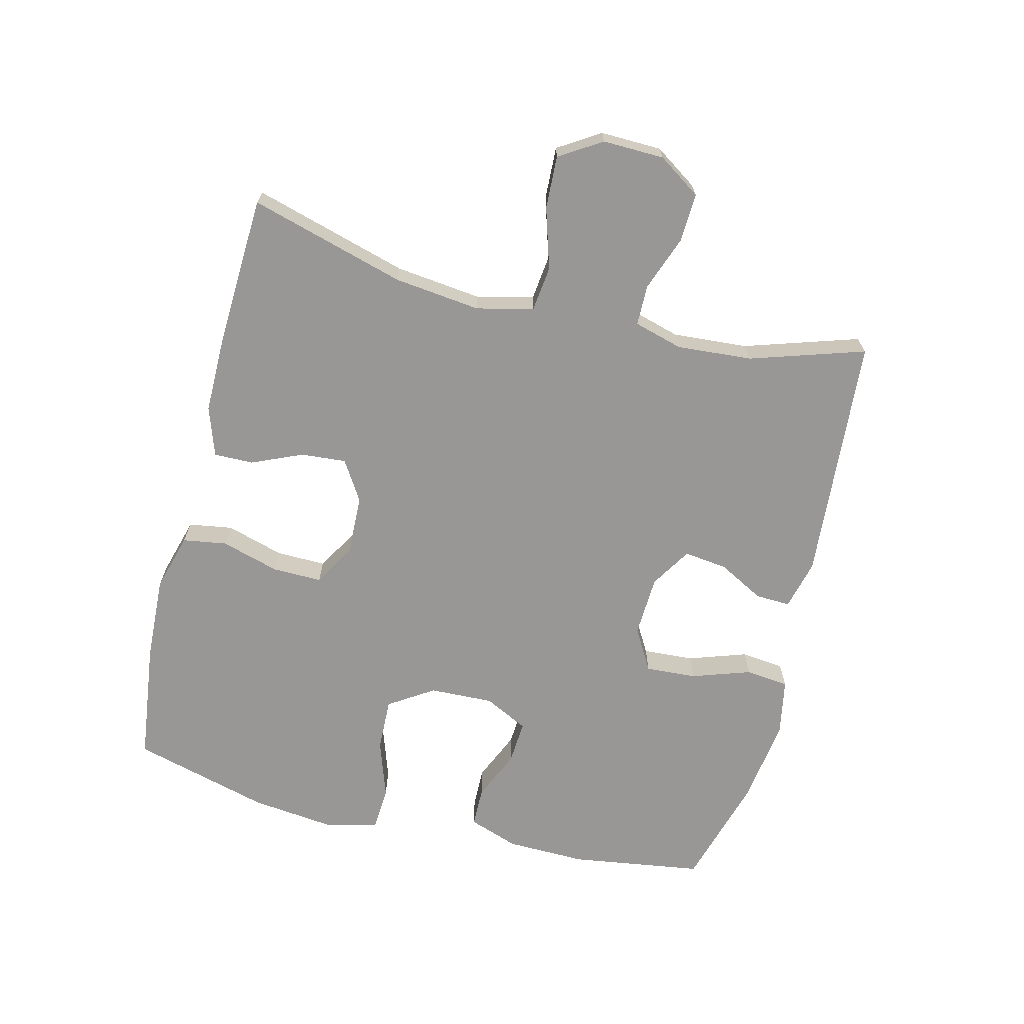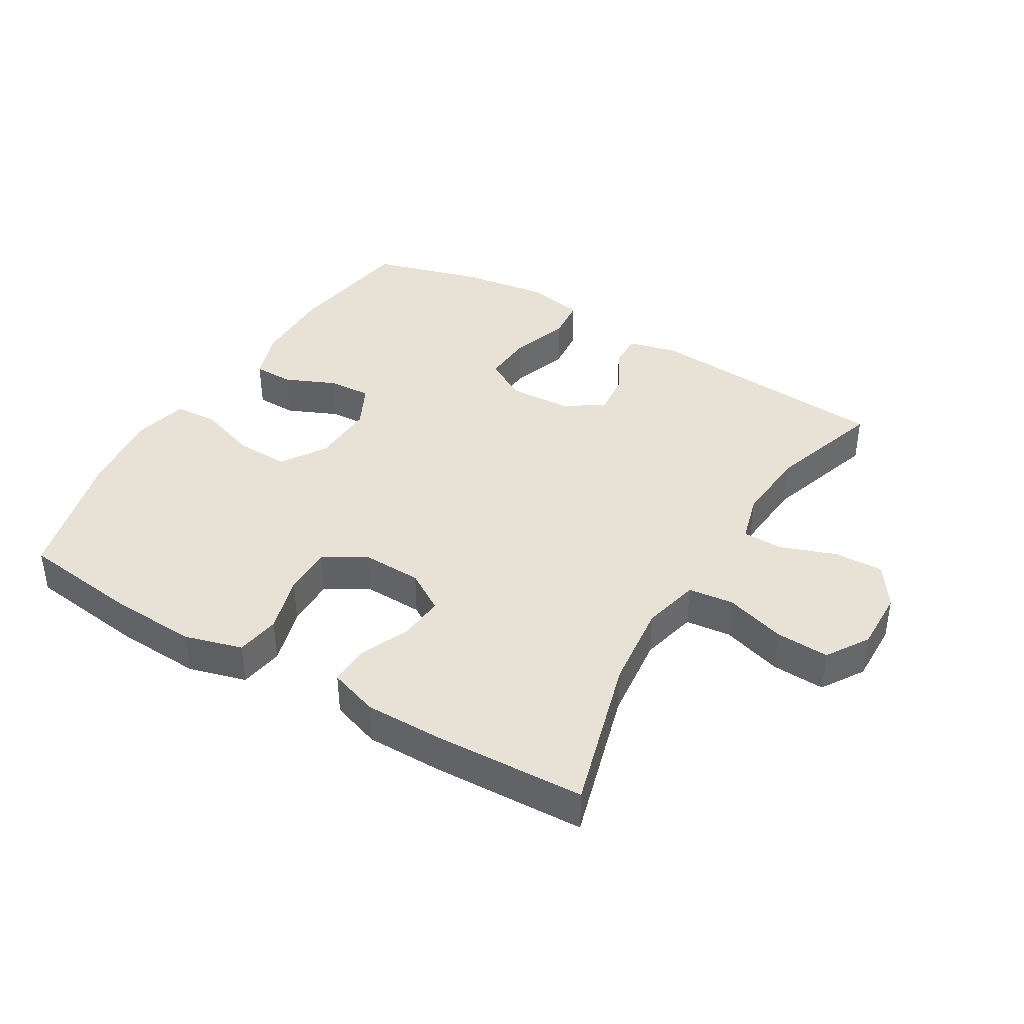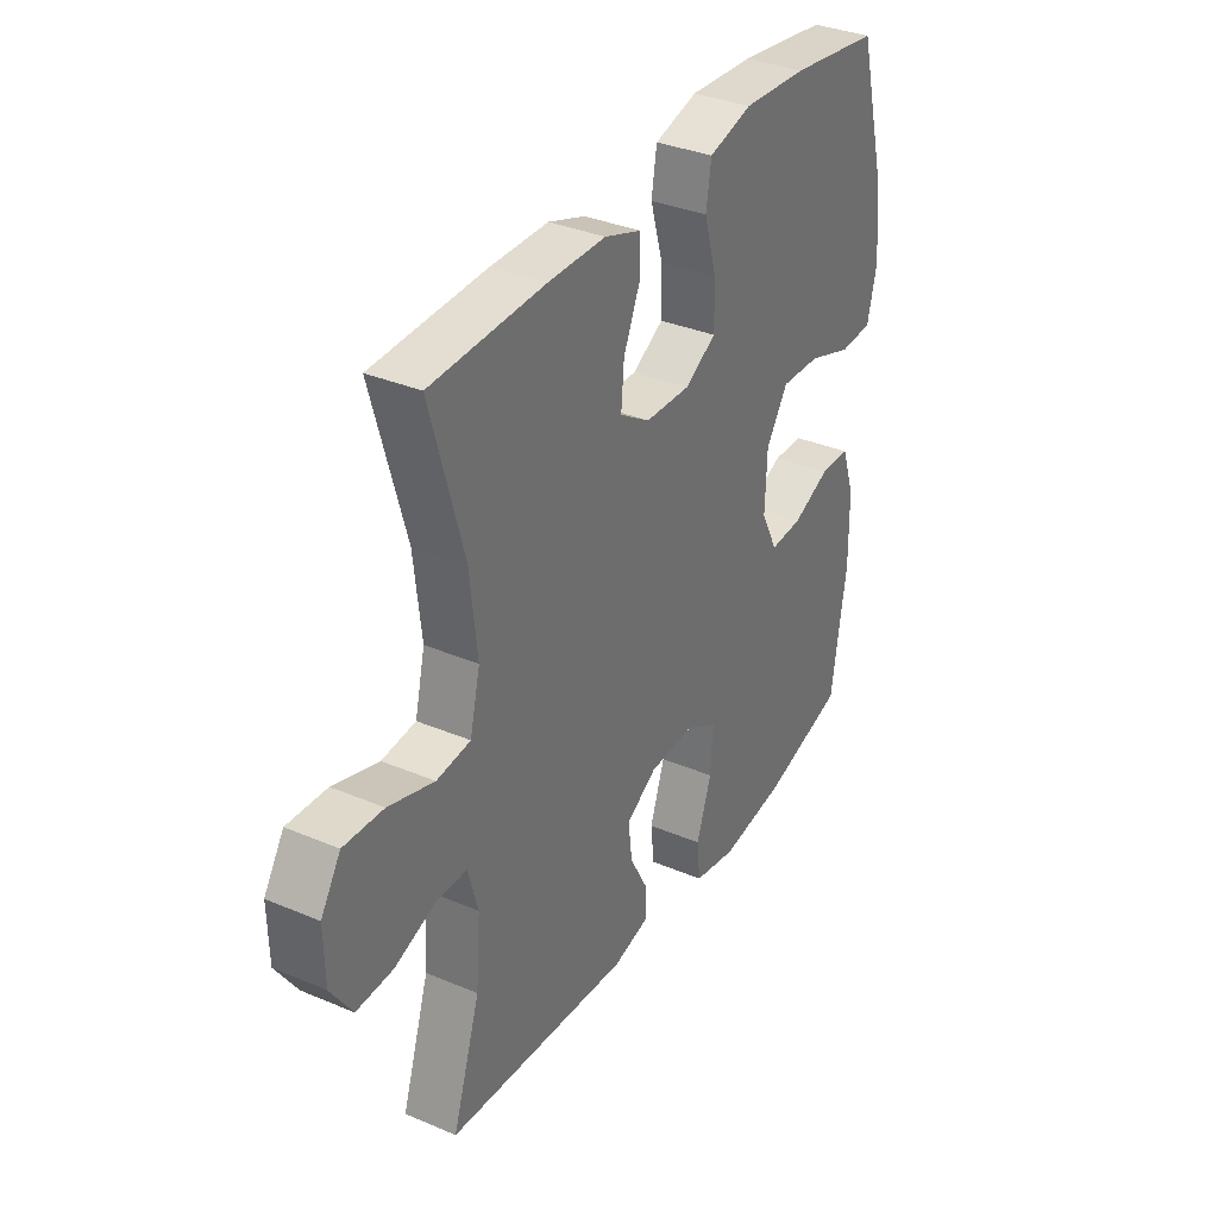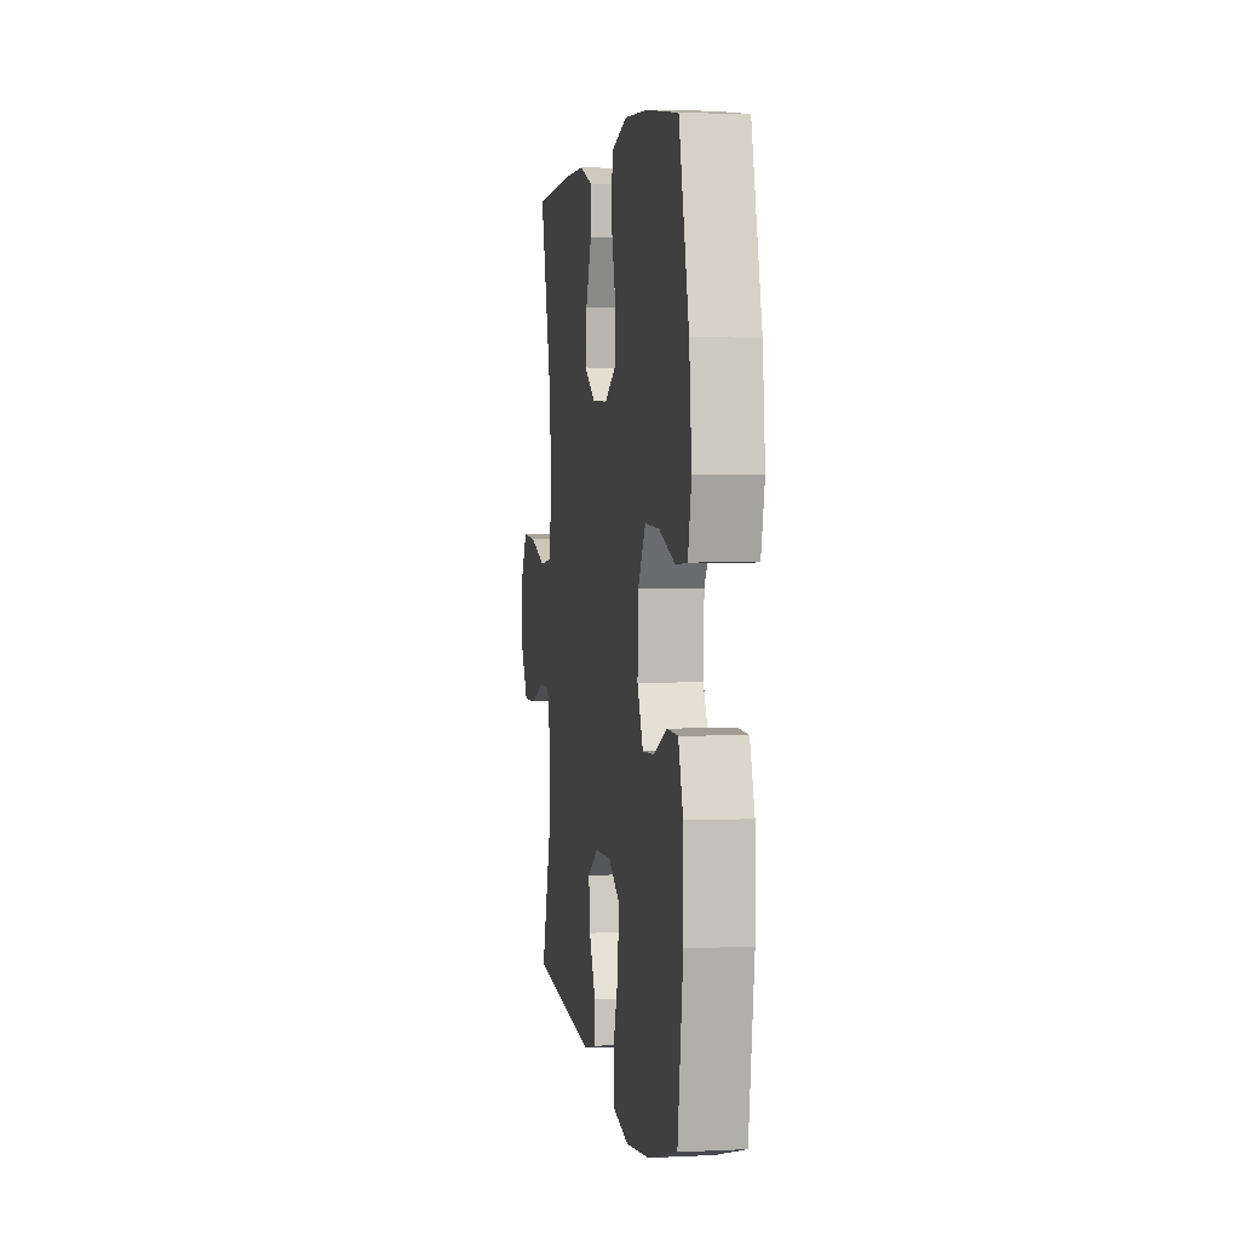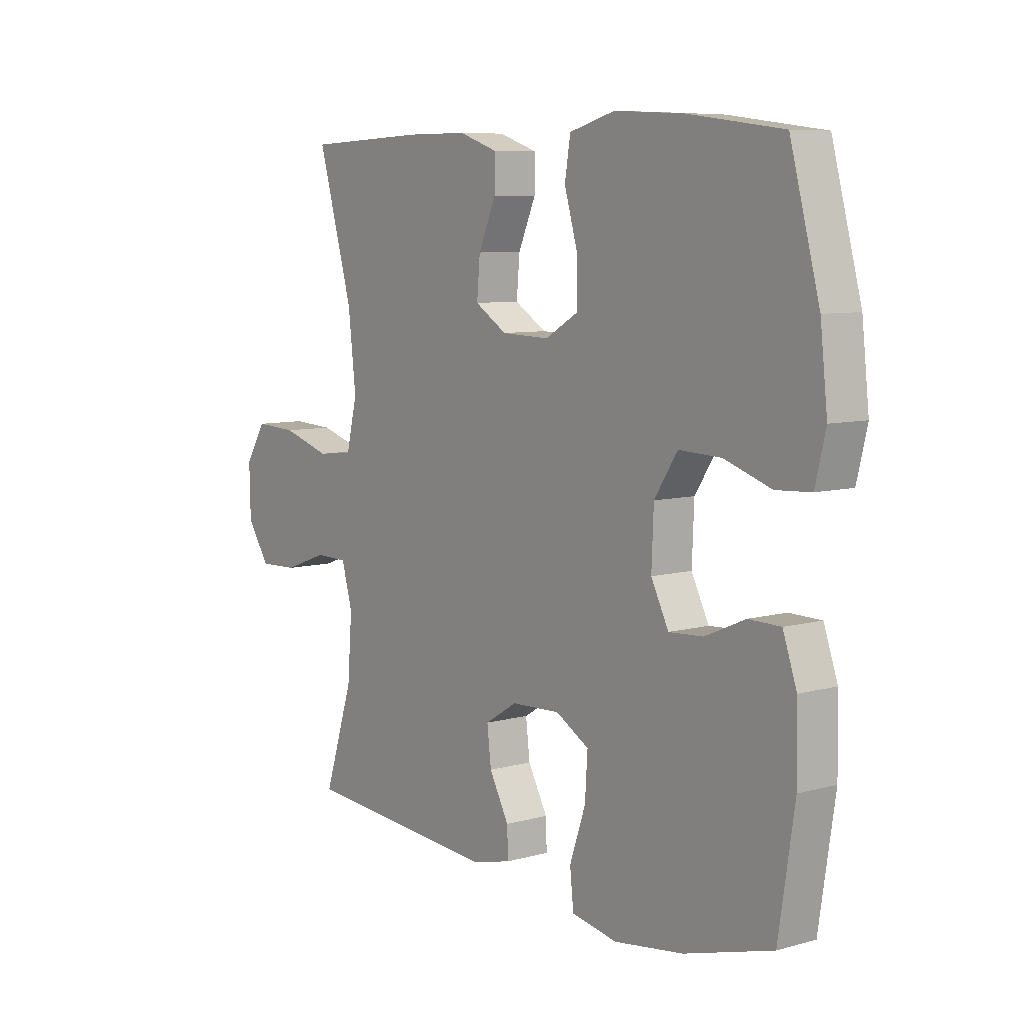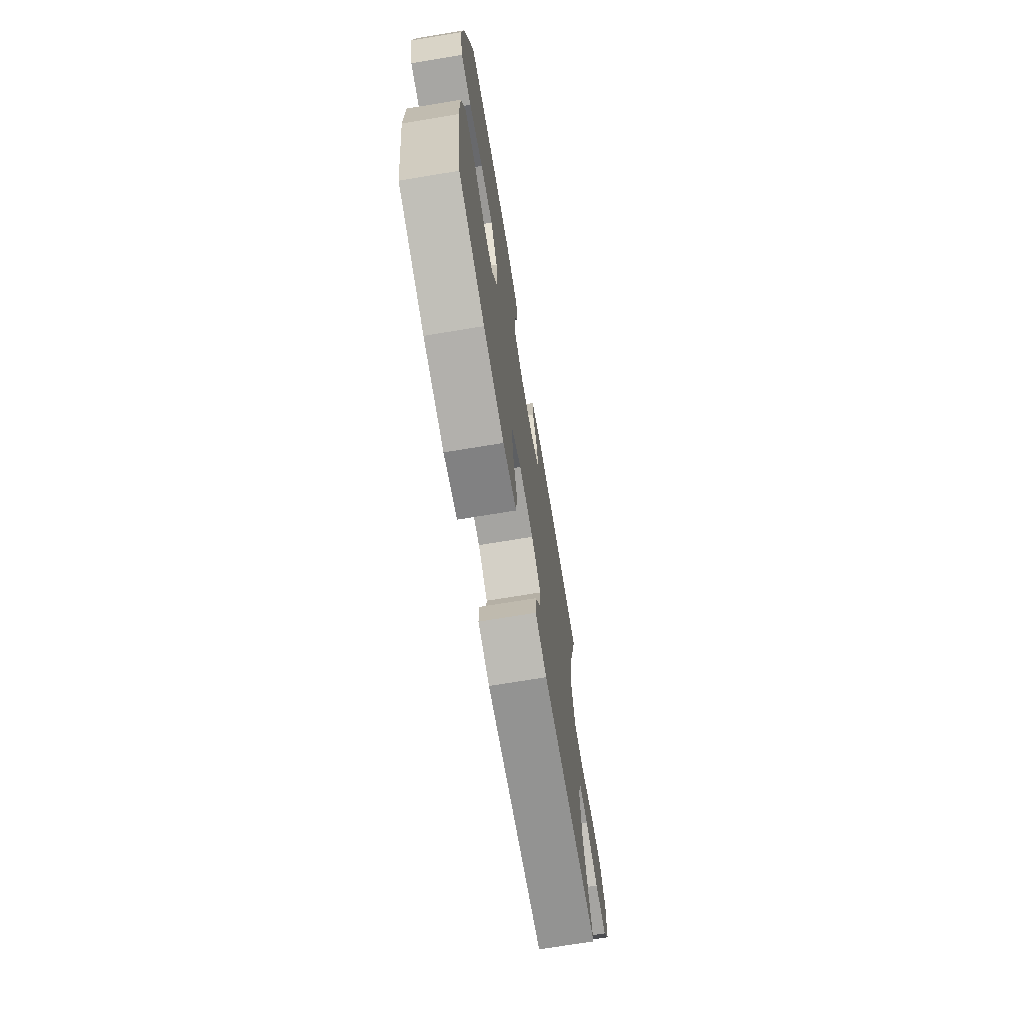
<metadata>
{"format":"obj","ext":"obj","renderer":"f3d","projection":"perspective","resolution":1024,"background":"white","views":[{"elev":-68.3,"azim":75.9,"up":"+Y"},{"elev":40.2,"azim":30.8,"up":"+Y"},{"elev":34.4,"azim":119.7,"up":"+Z"},{"elev":3.6,"azim":-99.0,"up":"+Z"},{"elev":7.7,"azim":-127.8,"up":"+Z"},{"elev":-71.0,"azim":-80.6,"up":"+Z"}]}
</metadata>
<code>
v -0.5 0.07 -0.5
v -0.531 0.07 -0.295
v -0.529 0.07 -0.172
v -0.502 0.07 -0.094
v -0.44 0.07 -0.093
v -0.362 0.07 -0.127
v -0.295 0.07 -0.131
v -0.261 0.07 -0.063
v -0.265 0.07 0.036
v -0.31 0.07 0.105
v -0.392 0.07 0.102
v -0.483 0.07 0.071
v -0.551 0.07 0.075
v -0.571 0.07 0.158
v -0.557 0.07 0.286
v -0.5 0.07 0.5
v -0.315 0.07 0.524
v -0.182 0.07 0.531
v -0.093 0.07 0.506
v -0.082 0.07 0.438
v -0.108 0.07 0.348
v -0.109 0.07 0.271
v -0.044 0.07 0.233
v 0.049 0.07 0.236
v 0.111 0.07 0.275
v 0.105 0.07 0.345
v 0.071 0.07 0.423
v 0.07 0.07 0.484
v 0.146 0.07 0.51
v 0.265 0.07 0.51
v 0.5 0.07 0.5
v 0.432 0.07 0.259
v 0.417 0.07 0.125
v 0.438 0.07 0.037
v 0.508 0.07 0.029
v 0.602 0.07 0.058
v 0.684 0.07 0.062
v 0.725 0.07 -0.003
v 0.723 0.07 -0.098
v 0.679 0.07 -0.164
v 0.603 0.07 -0.161
v 0.518 0.07 -0.13
v 0.455 0.07 -0.131
v 0.434 0.07 -0.206
v 0.443 0.07 -0.323
v 0.5 0.07 -0.5
v 0.118 0.07 -0.53
v 0.041 0.07 -0.511
v 0.043 0.07 -0.457
v 0.081 0.07 -0.386
v 0.089 0.07 -0.319
v 0.026 0.07 -0.28
v -0.069 0.07 -0.276
v -0.134 0.07 -0.314
v -0.129 0.07 -0.393
v -0.098 0.07 -0.484
v -0.105 0.07 -0.551
v -0.194 0.07 -0.568
v -0.329 0.07 -0.549
v -0.5 0 -0.5
v -0.531 0 -0.295
v -0.529 0 -0.172
v -0.502 0 -0.094
v -0.44 0 -0.093
v -0.362 0 -0.127
v -0.295 0 -0.131
v -0.261 0 -0.063
v -0.265 0 0.036
v -0.31 0 0.105
v -0.392 0 0.102
v -0.483 0 0.071
v -0.551 0 0.075
v -0.571 0 0.158
v -0.557 0 0.286
v -0.5 0 0.5
v -0.315 0 0.524
v -0.182 0 0.531
v -0.093 0 0.506
v -0.082 0 0.438
v -0.108 0 0.348
v -0.109 0 0.271
v -0.044 0 0.233
v 0.049 0 0.236
v 0.111 0 0.275
v 0.105 0 0.345
v 0.071 0 0.423
v 0.07 0 0.484
v 0.146 0 0.51
v 0.265 0 0.51
v 0.5 0 0.5
v 0.432 0 0.259
v 0.417 0 0.125
v 0.438 0 0.037
v 0.508 0 0.029
v 0.602 0 0.058
v 0.684 0 0.062
v 0.725 0 -0.003
v 0.723 0 -0.098
v 0.679 0 -0.164
v 0.603 0 -0.161
v 0.518 0 -0.13
v 0.455 0 -0.131
v 0.434 0 -0.206
v 0.443 0 -0.323
v 0.5 0 -0.5
v 0.118 0 -0.53
v 0.041 0 -0.511
v 0.043 0 -0.457
v 0.081 0 -0.386
v 0.089 0 -0.319
v 0.026 0 -0.28
v -0.069 0 -0.276
v -0.134 0 -0.314
v -0.129 0 -0.393
v -0.098 0 -0.484
v -0.105 0 -0.551
v -0.194 0 -0.568
v -0.329 0 -0.549
f 55 56 57 58
f 54 55 58 59
f 47 48 49 50
f 45 46 47 50
f 44 45 50 51
f 43 44 51 52
f 39 40 41 42
f 39 42 43
f 38 39 43
f 35 36 37 38
f 34 35 38 43
f 33 34 43 52
f 29 30 31 32
f 26 27 28 29
f 25 26 29 32
f 24 25 32 33
f 18 19 20 21
f 18 21 22
f 17 18 22
f 16 17 22
f 15 16 22
f 14 15 22 23
f 11 12 13 14
f 10 11 14 23
f 3 4 5 6
f 3 6 7
f 2 3 7
f 54 59 1 2
f 53 54 2 7
f 52 53 7 8
f 33 52 8 9
f 23 24 33
f 9 10 23 33
f 117 116 115 114
f 118 117 114 113
f 109 108 107 106
f 109 106 105 104
f 110 109 104 103
f 111 110 103 102
f 101 100 99 98
f 102 101 98
f 102 98 97
f 97 96 95 94
f 102 97 94 93
f 111 102 93 92
f 91 90 89 88
f 88 87 86 85
f 91 88 85 84
f 92 91 84 83
f 80 79 78 77
f 81 80 77
f 81 77 76
f 81 76 75
f 81 75 74
f 82 81 74 73
f 73 72 71 70
f 82 73 70 69
f 65 64 63 62
f 66 65 62
f 66 62 61
f 61 60 118 113
f 66 61 113 112
f 67 66 112 111
f 68 67 111 92
f 92 83 82
f 92 82 69 68
f 1 60 61 2
f 2 61 62 3
f 3 62 63 4
f 4 63 64 5
f 5 64 65 6
f 6 65 66 7
f 7 66 67 8
f 8 67 68 9
f 9 68 69 10
f 10 69 70 11
f 11 70 71 12
f 12 71 72 13
f 13 72 73 14
f 14 73 74 15
f 15 74 75 16
f 16 75 76 17
f 17 76 77 18
f 18 77 78 19
f 19 78 79 20
f 20 79 80 21
f 21 80 81 22
f 22 81 82 23
f 23 82 83 24
f 24 83 84 25
f 25 84 85 26
f 26 85 86 27
f 27 86 87 28
f 28 87 88 29
f 29 88 89 30
f 30 89 90 31
f 31 90 91 32
f 32 91 92 33
f 33 92 93 34
f 34 93 94 35
f 35 94 95 36
f 36 95 96 37
f 37 96 97 38
f 38 97 98 39
f 39 98 99 40
f 40 99 100 41
f 41 100 101 42
f 42 101 102 43
f 43 102 103 44
f 44 103 104 45
f 45 104 105 46
f 46 105 106 47
f 47 106 107 48
f 48 107 108 49
f 49 108 109 50
f 50 109 110 51
f 51 110 111 52
f 52 111 112 53
f 53 112 113 54
f 54 113 114 55
f 55 114 115 56
f 56 115 116 57
f 57 116 117 58
f 58 117 118 59
f 59 118 60 1

</code>
